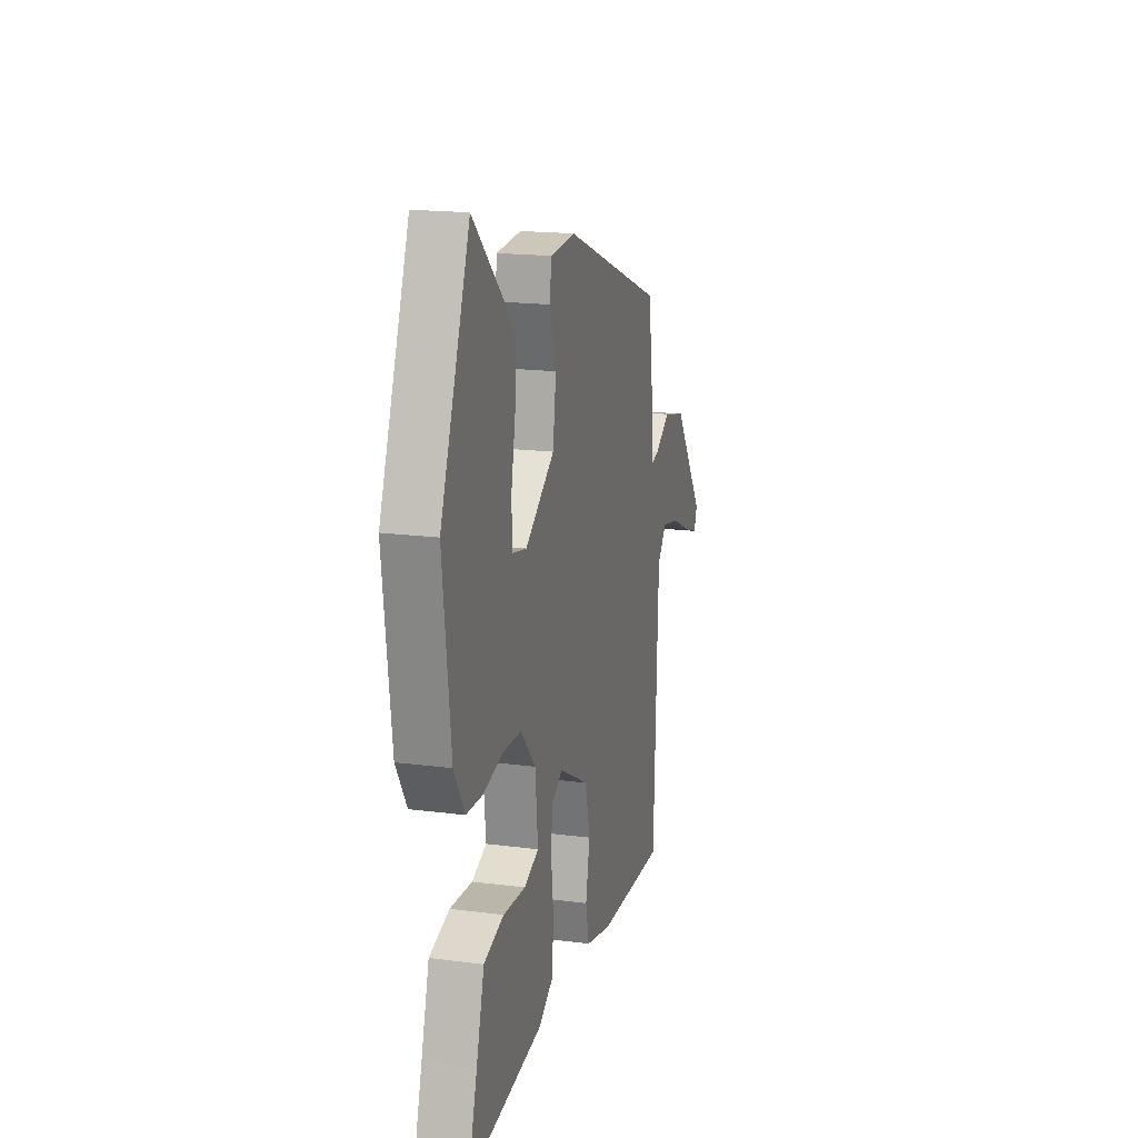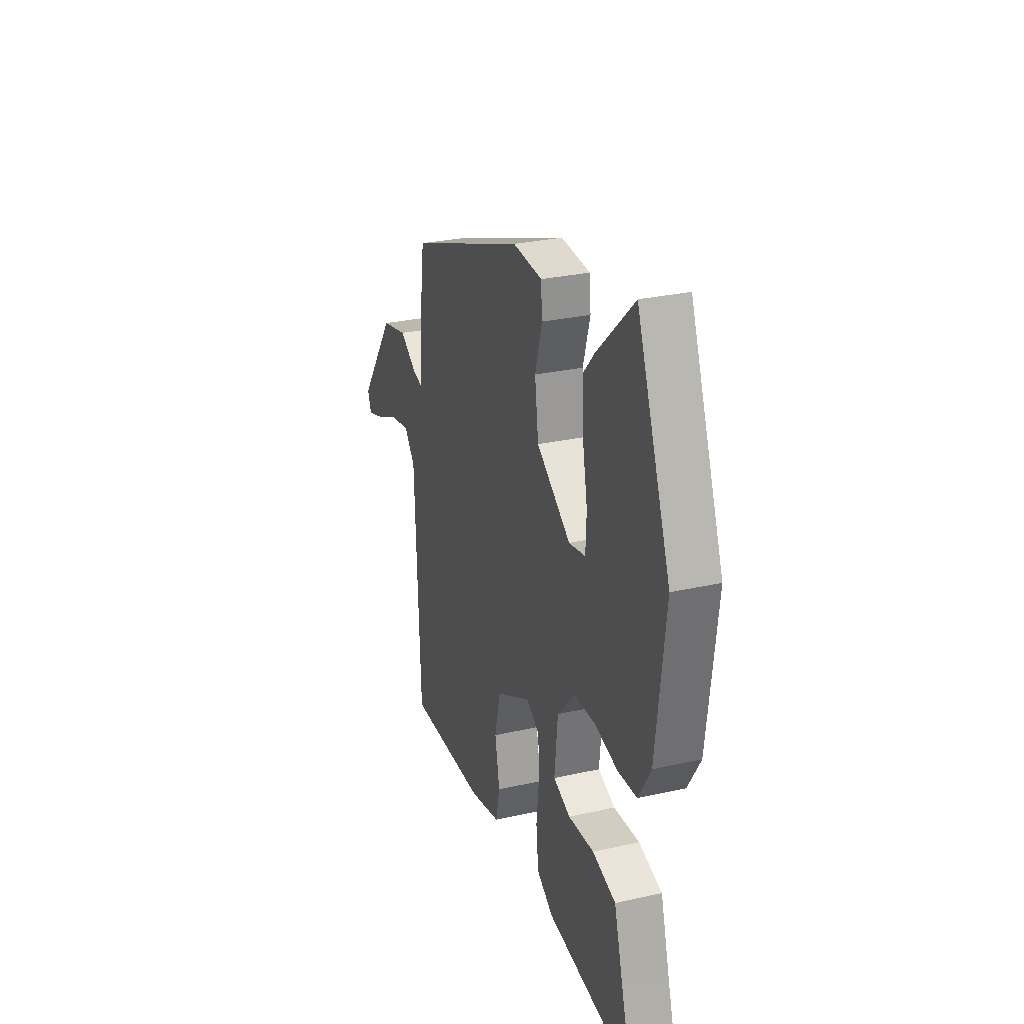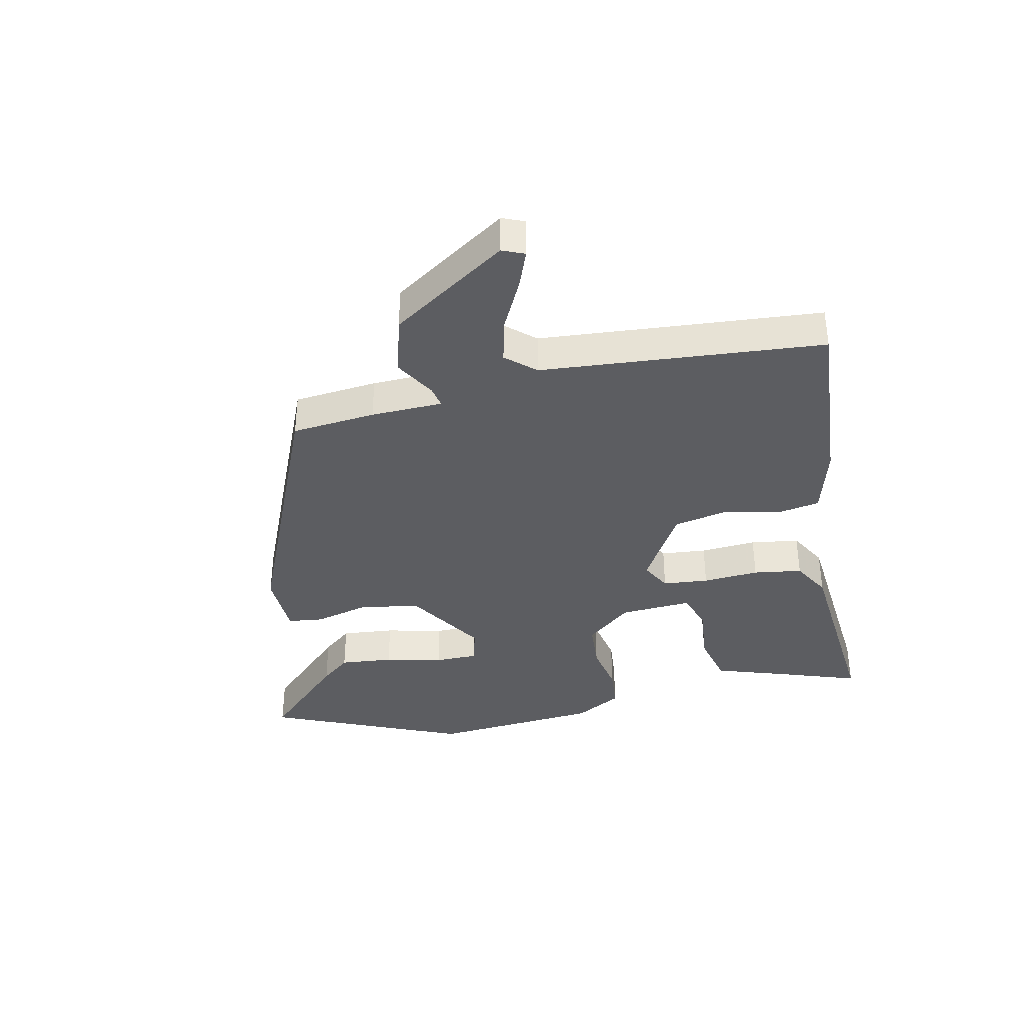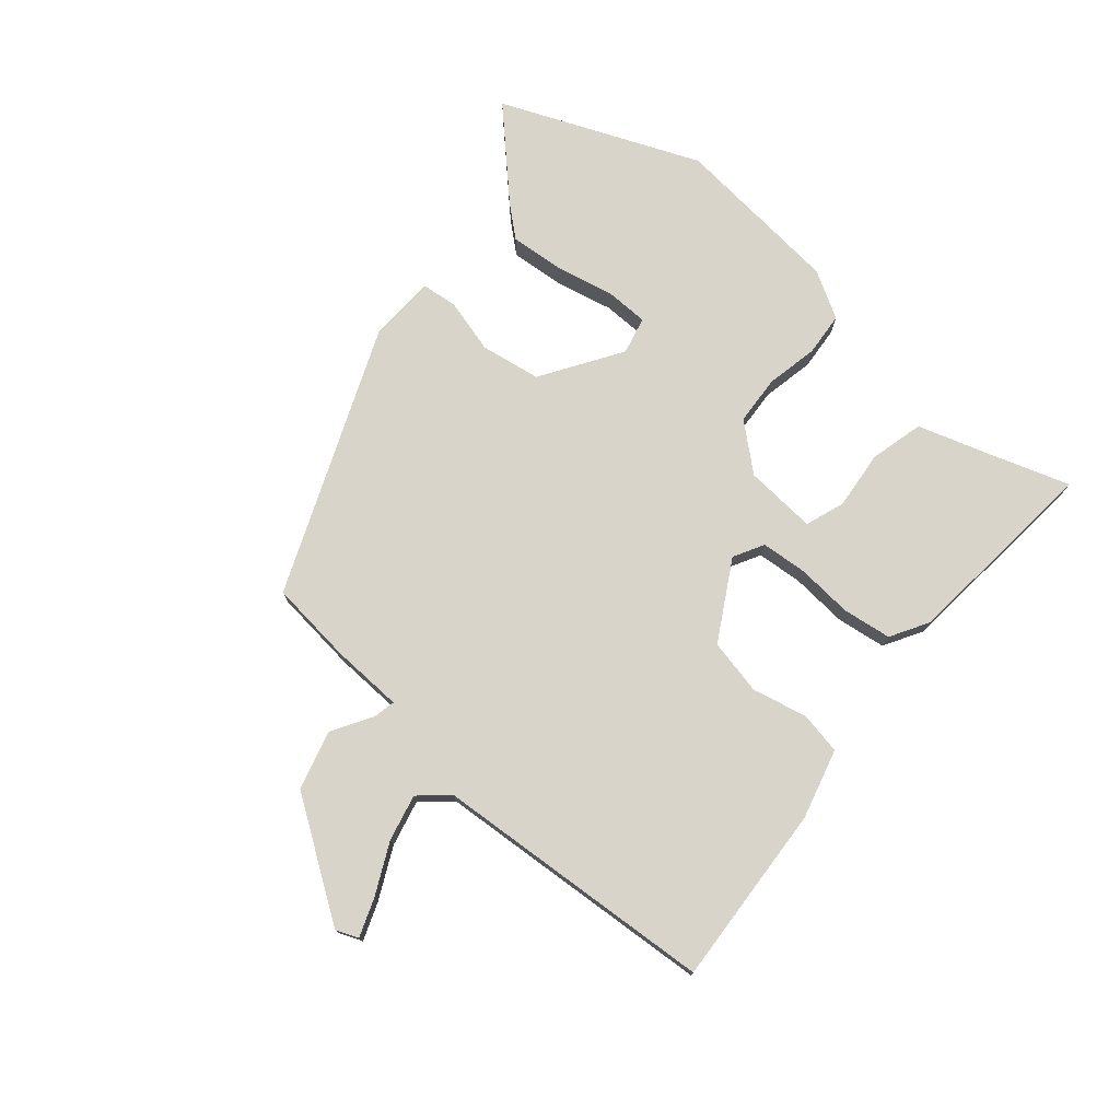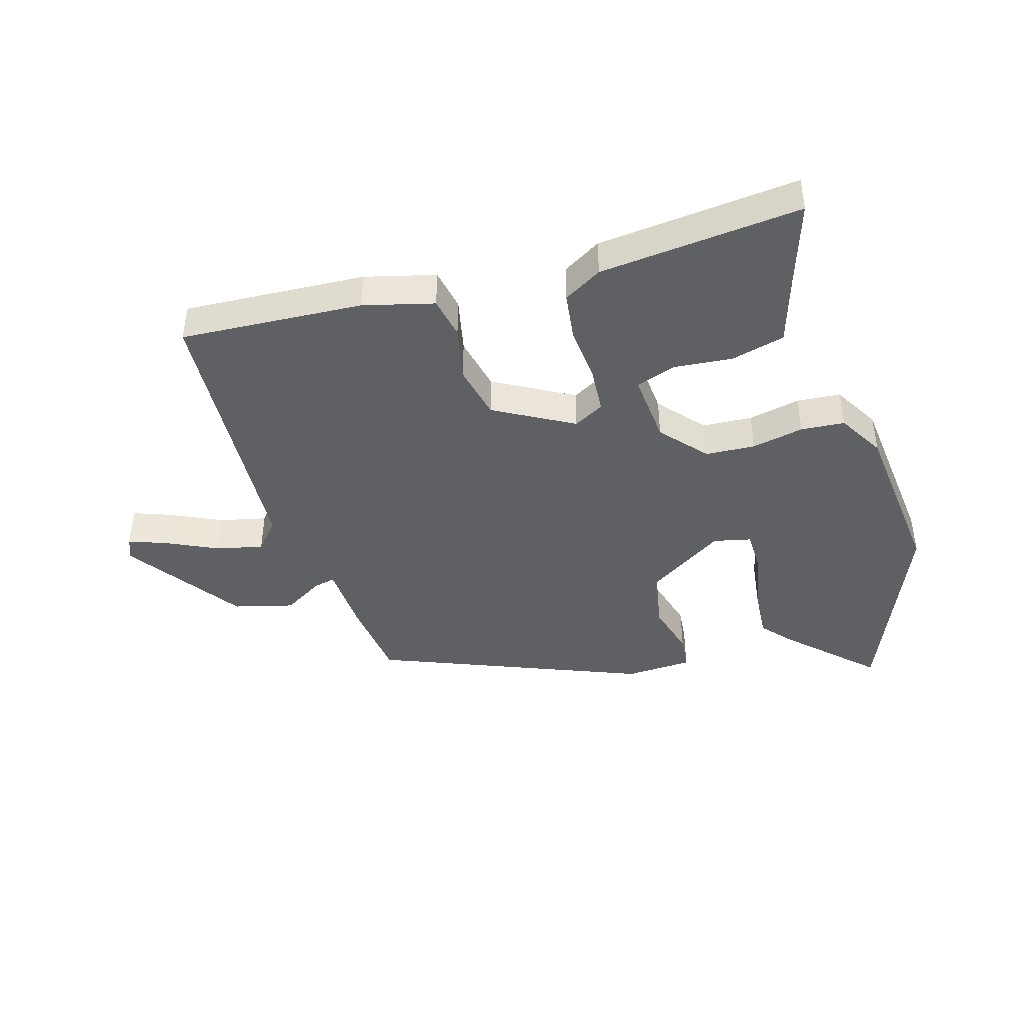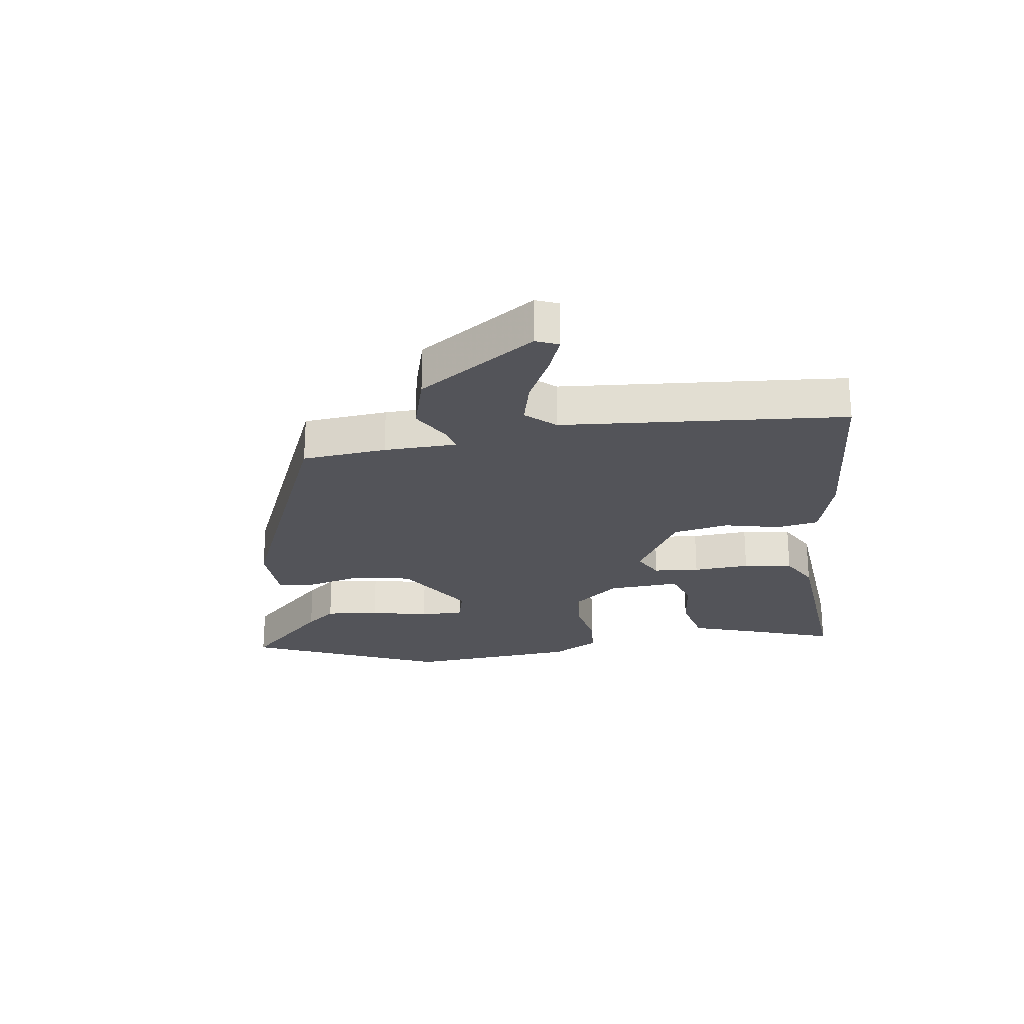
<metadata>
{"format":"obj","ext":"obj","renderer":"f3d","projection":"perspective","resolution":1024,"background":"white","views":[{"elev":17.7,"azim":-75.6,"up":"+Z"},{"elev":28.5,"azim":-108.7,"up":"+Z"},{"elev":-37.0,"azim":100.1,"up":"+Y"},{"elev":75.7,"azim":128.8,"up":"+Y"},{"elev":-42.3,"azim":-164.7,"up":"+Y"},{"elev":-23.8,"azim":96.0,"up":"+Y"}]}
</metadata>
<code>
v 0.466 0.07 0.376
v 0.485 0.07 0.236
v 0.493 0.07 0.116
v 0.529 0.07 0.125
v 0.595 0.07 0.167
v 0.695 0.07 0.143
v 0.831 0.07 -0.046
v 0.817 0.07 -0.084
v 0.753 0.07 -0.062
v 0.667 0.07 -0.023
v 0.589 0.07 -0.007
v 0.548 0.07 -0.057
v 0.528 0.07 -0.529
v 0.224 0.07 -0.518
v 0.106 0.07 -0.49
v 0.091 0.07 -0.42
v 0.109 0.07 -0.327
v 0.087 0.07 -0.235
v -0.046 0.07 -0.164
v -0.096 0.07 -0.193
v -0.1 0.07 -0.27
v -0.09 0.07 -0.364
v -0.099 0.07 -0.446
v -0.162 0.07 -0.485
v -0.497 0.07 -0.526
v -0.456 0.07 -0.39
v -0.421 0.07 -0.269
v -0.332 0.07 -0.244
v -0.233 0.07 -0.251
v -0.168 0.07 -0.226
v -0.18 0.07 -0.106
v -0.247 0.07 -0.032
v -0.33 0.07 -0.029
v -0.416 0.07 -0.049
v -0.489 0.07 -0.045
v -0.536 0.07 0.032
v -0.571 0.07 0.316
v -0.442 0.07 0.65
v -0.302 0.07 0.519
v -0.259 0.07 0.471
v -0.264 0.07 0.381
v -0.283 0.07 0.283
v -0.28 0.07 0.21
v -0.217 0.07 0.197
v -0.087 0.07 0.286
v -0.073 0.07 0.387
v -0.1 0.07 0.478
v -0.095 0.07 0.538
v 0.017 0.07 0.546
v 0.466 0 0.376
v 0.485 0 0.236
v 0.493 0 0.116
v 0.529 0 0.125
v 0.595 0 0.167
v 0.695 0 0.143
v 0.831 0 -0.046
v 0.817 0 -0.084
v 0.753 0 -0.062
v 0.667 0 -0.023
v 0.589 0 -0.007
v 0.548 0 -0.057
v 0.528 0 -0.529
v 0.224 0 -0.518
v 0.106 0 -0.49
v 0.091 0 -0.42
v 0.109 0 -0.327
v 0.087 0 -0.235
v -0.046 0 -0.164
v -0.096 0 -0.193
v -0.1 0 -0.27
v -0.09 0 -0.364
v -0.099 0 -0.446
v -0.162 0 -0.485
v -0.497 0 -0.526
v -0.456 0 -0.39
v -0.421 0 -0.269
v -0.332 0 -0.244
v -0.233 0 -0.251
v -0.168 0 -0.226
v -0.18 0 -0.106
v -0.247 0 -0.032
v -0.33 0 -0.029
v -0.416 0 -0.049
v -0.489 0 -0.045
v -0.536 0 0.032
v -0.571 0 0.316
v -0.442 0 0.65
v -0.302 0 0.519
v -0.259 0 0.471
v -0.264 0 0.381
v -0.283 0 0.283
v -0.28 0 0.21
v -0.217 0 0.197
v -0.087 0 0.286
v -0.073 0 0.387
v -0.1 0 0.478
v -0.095 0 0.538
v 0.017 0 0.546
f 1 2 3
f 49 1 3
f 48 49 3
f 47 48 3
f 46 47 3
f 45 46 3
f 44 45 3
f 40 41 42
f 39 40 42
f 38 39 42
f 37 38 42
f 36 37 42
f 35 36 42
f 34 35 42
f 33 34 42 43
f 32 33 43 44
f 26 27 28 29
f 26 29 30
f 25 26 30
f 24 25 30
f 23 24 30
f 22 23 30
f 21 22 30
f 20 21 30 31
f 15 16 17
f 14 15 17
f 13 14 17
f 12 13 17
f 11 12 17 18
f 8 9 10
f 7 8 10
f 6 7 10
f 5 6 10
f 4 5 10
f 3 4 10 11
f 11 18 19
f 3 11 19
f 44 3 19
f 31 32 44
f 20 31 44
f 19 20 44
f 52 51 50
f 52 50 98
f 52 98 97
f 52 97 96
f 52 96 95
f 52 95 94
f 52 94 93
f 91 90 89
f 91 89 88
f 91 88 87
f 91 87 86
f 91 86 85
f 91 85 84
f 91 84 83
f 92 91 83 82
f 93 92 82 81
f 78 77 76 75
f 79 78 75
f 79 75 74
f 79 74 73
f 79 73 72
f 79 72 71
f 79 71 70
f 80 79 70 69
f 66 65 64
f 66 64 63
f 66 63 62
f 66 62 61
f 67 66 61 60
f 59 58 57
f 59 57 56
f 59 56 55
f 59 55 54
f 59 54 53
f 60 59 53 52
f 68 67 60
f 68 60 52
f 68 52 93
f 93 81 80
f 93 80 69
f 93 69 68
f 1 50 51 2
f 2 51 52 3
f 3 52 53 4
f 4 53 54 5
f 5 54 55 6
f 6 55 56 7
f 7 56 57 8
f 8 57 58 9
f 9 58 59 10
f 10 59 60 11
f 11 60 61 12
f 12 61 62 13
f 13 62 63 14
f 14 63 64 15
f 15 64 65 16
f 16 65 66 17
f 17 66 67 18
f 18 67 68 19
f 19 68 69 20
f 20 69 70 21
f 21 70 71 22
f 22 71 72 23
f 23 72 73 24
f 24 73 74 25
f 25 74 75 26
f 26 75 76 27
f 27 76 77 28
f 28 77 78 29
f 29 78 79 30
f 30 79 80 31
f 31 80 81 32
f 32 81 82 33
f 33 82 83 34
f 34 83 84 35
f 35 84 85 36
f 36 85 86 37
f 37 86 87 38
f 38 87 88 39
f 39 88 89 40
f 40 89 90 41
f 41 90 91 42
f 42 91 92 43
f 43 92 93 44
f 44 93 94 45
f 45 94 95 46
f 46 95 96 47
f 47 96 97 48
f 48 97 98 49
f 49 98 50 1

</code>
